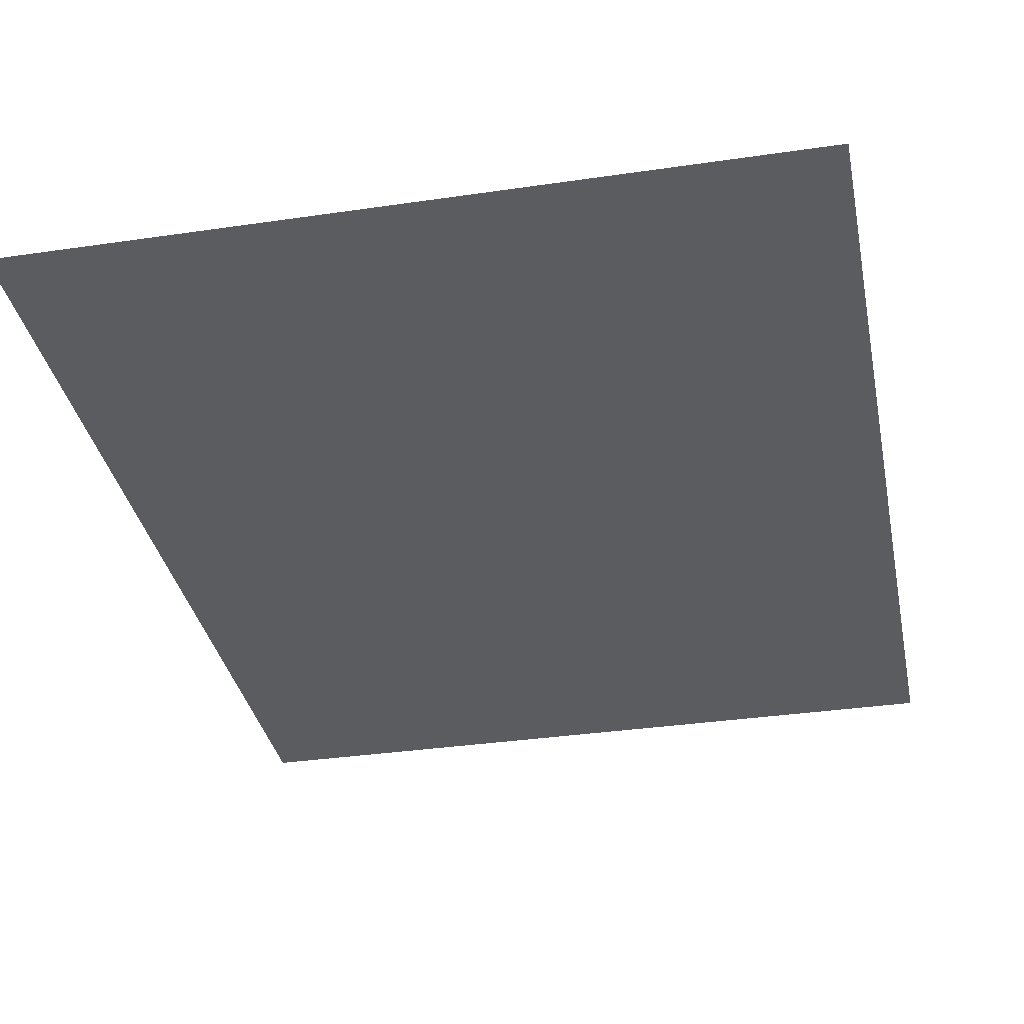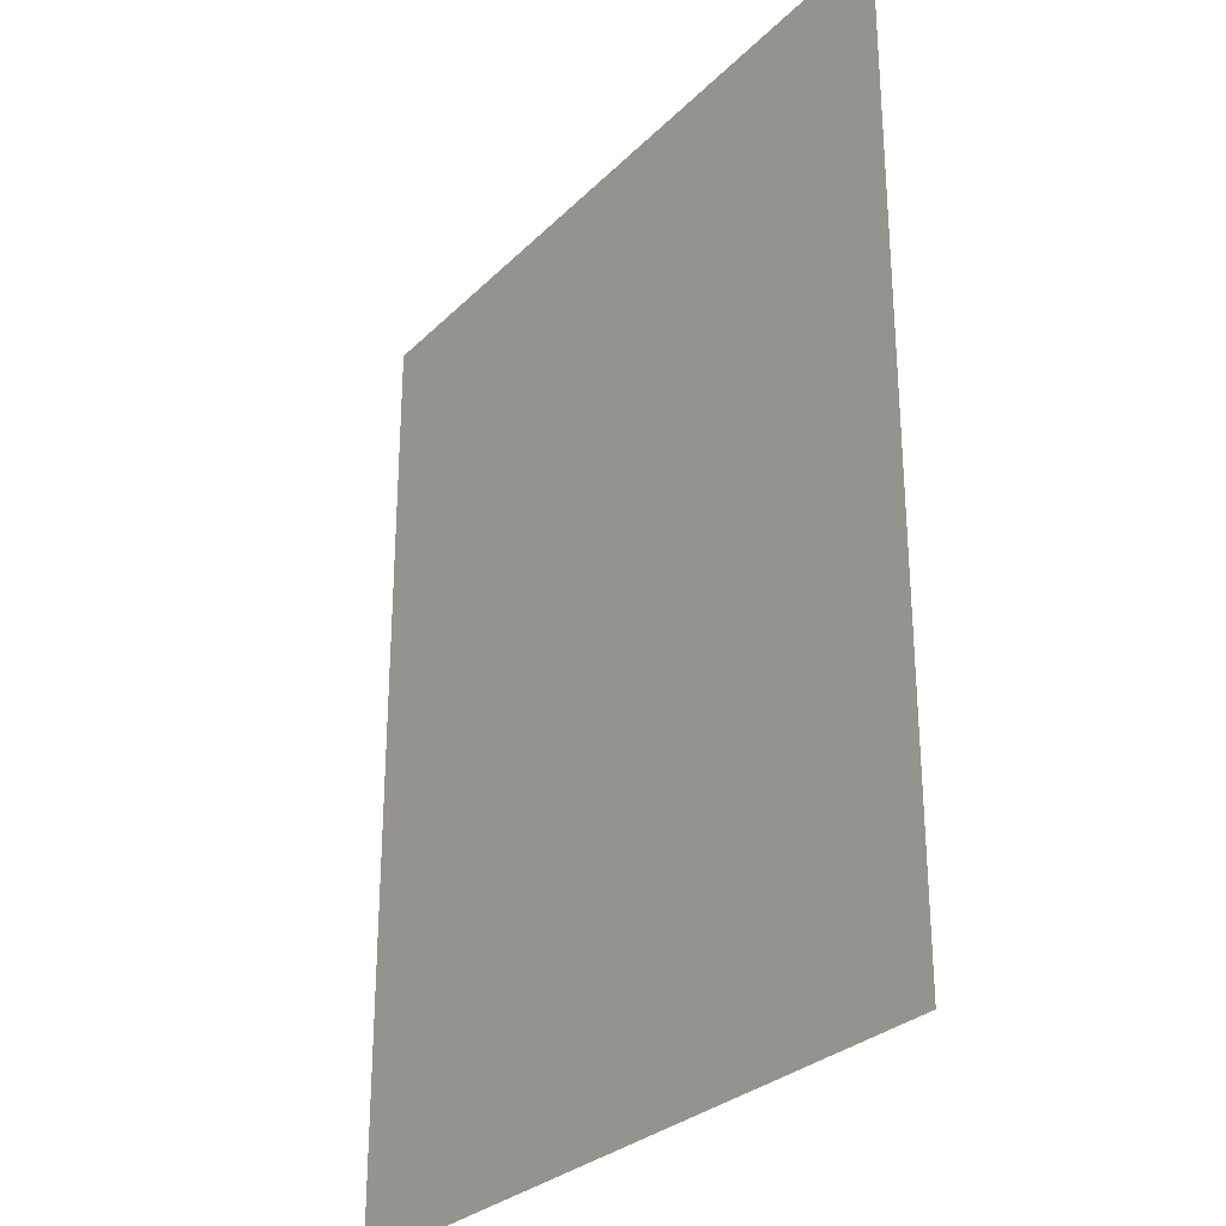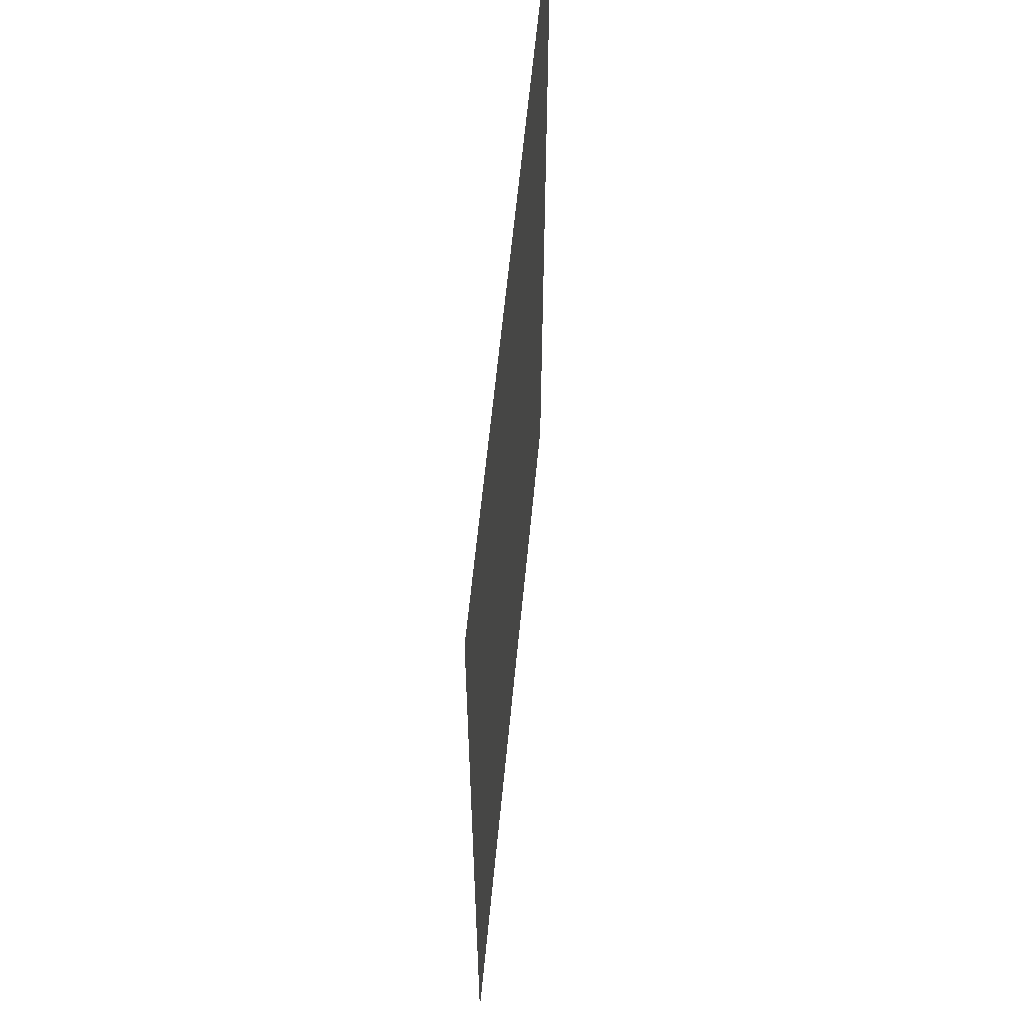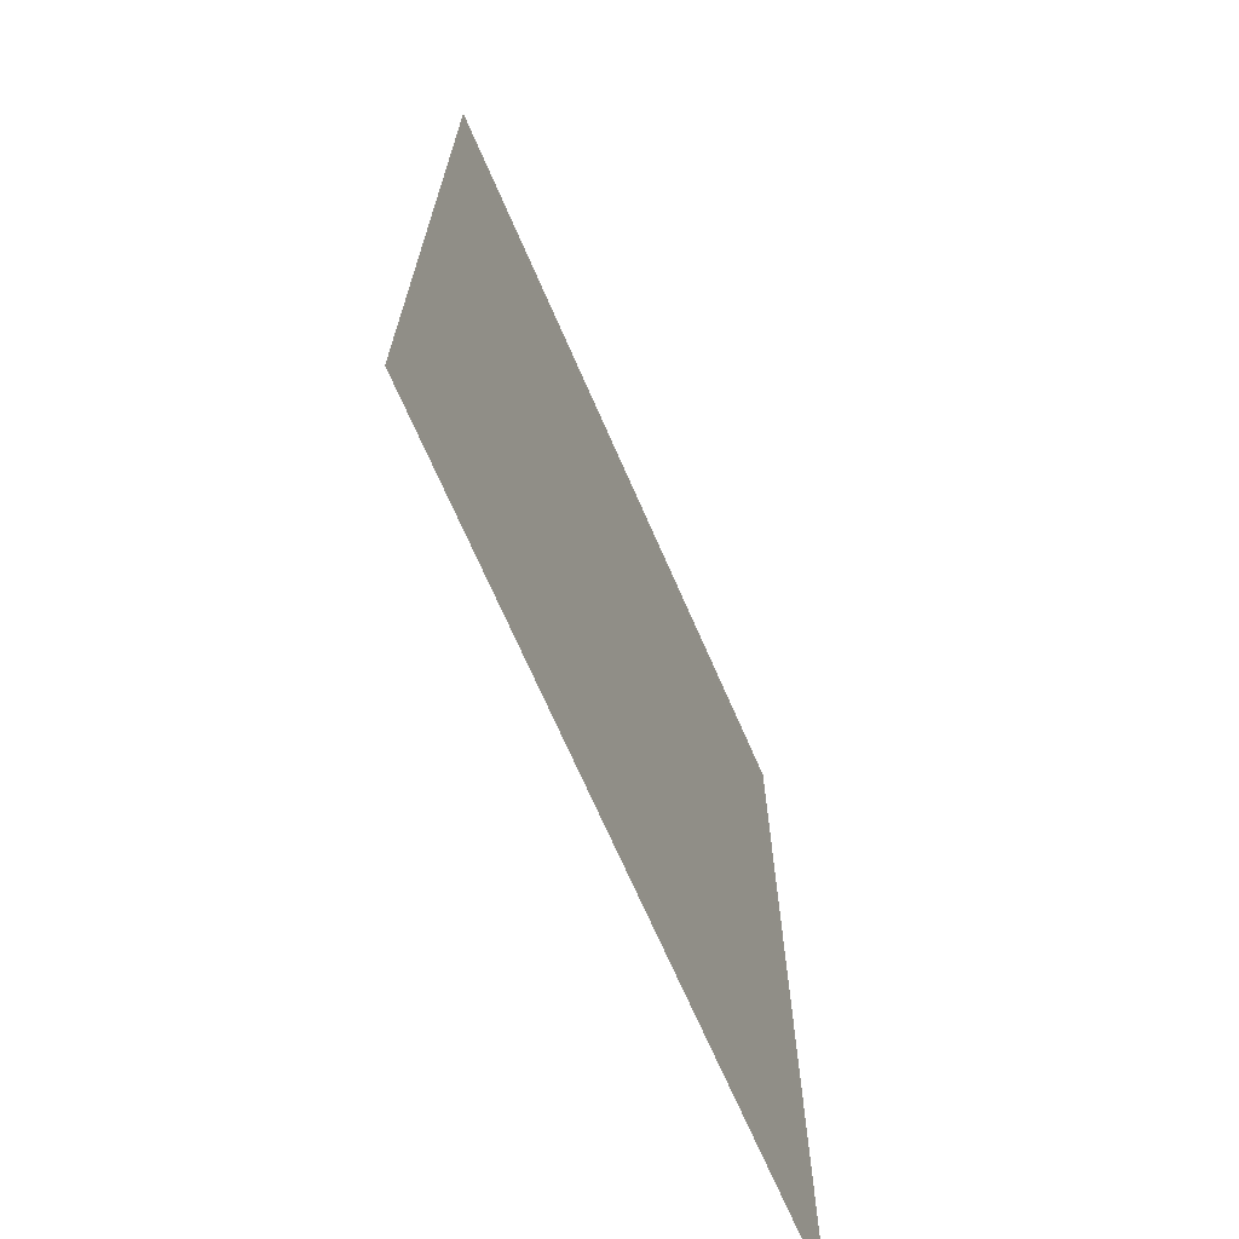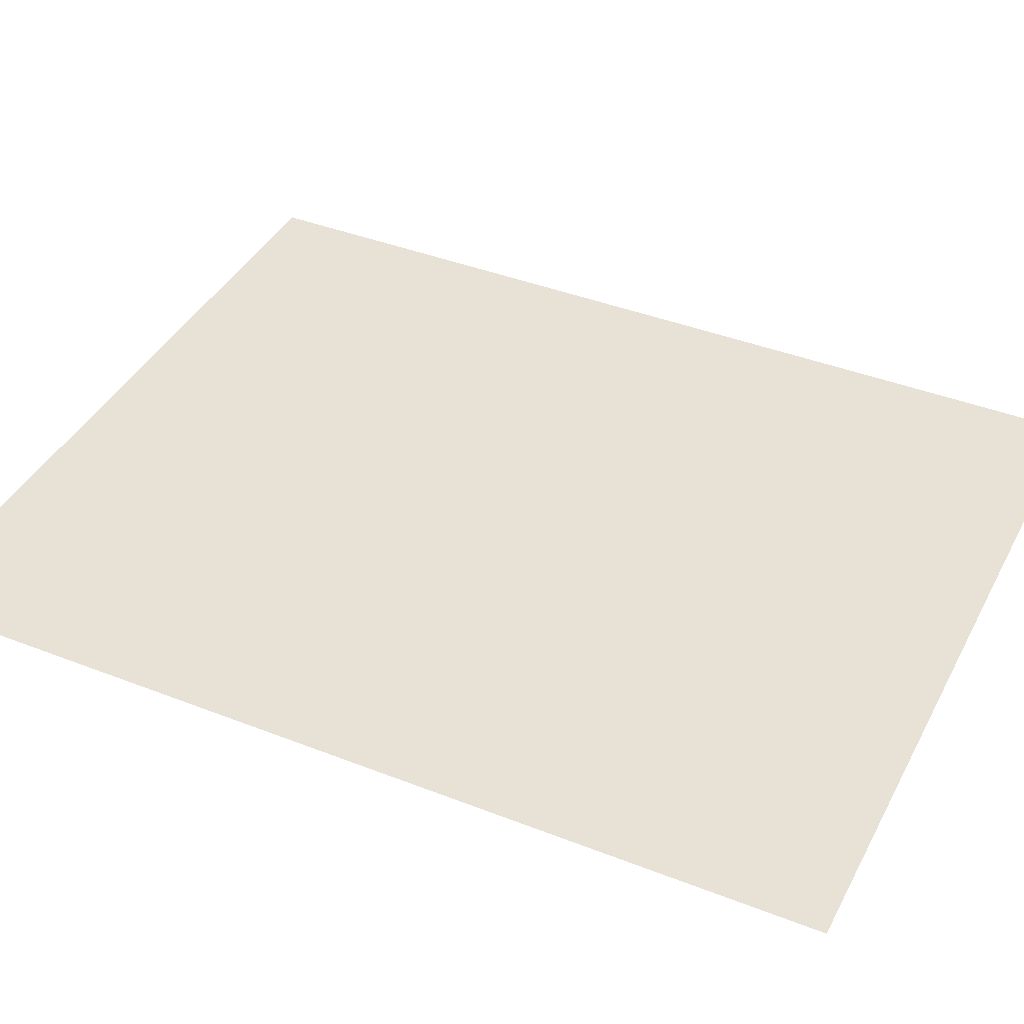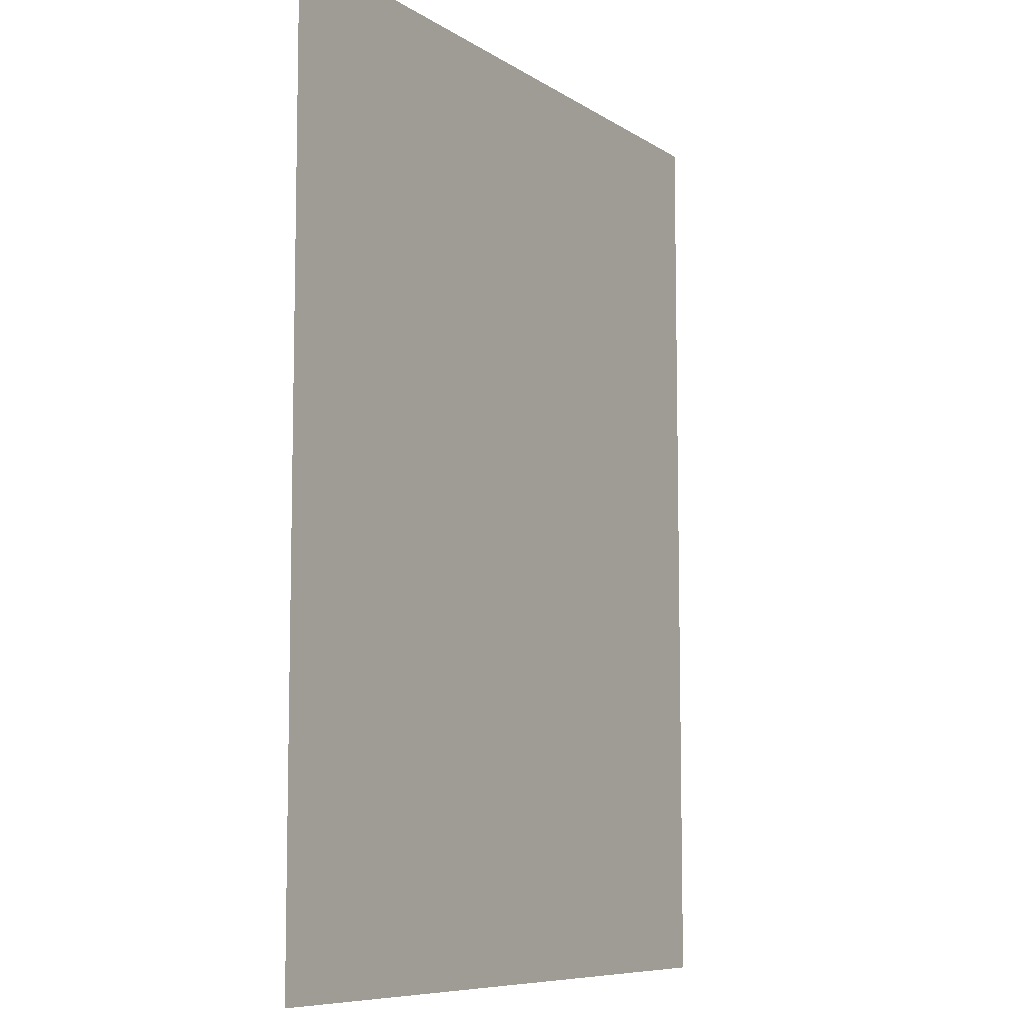
<metadata>
{"format":"obj","ext":"obj","renderer":"f3d","projection":"perspective","resolution":1024,"background":"white","views":[{"elev":-34.4,"azim":11.2,"up":"+Z"},{"elev":-28.9,"azim":-125.1,"up":"+Y"},{"elev":61.3,"azim":-84.5,"up":"+Y"},{"elev":-70.0,"azim":-66.5,"up":"+Y"},{"elev":40.4,"azim":-64.3,"up":"+Z"},{"elev":-8.2,"azim":-59.1,"up":"+Y"}]}
</metadata>
<code>
o Plane
v -2.359 2.966 -0
v 2.359 2.966 -0
v -2.359 -2.966 0
v 2.359 -2.966 0
f 2 4 3
f 1 2 3

</code>
